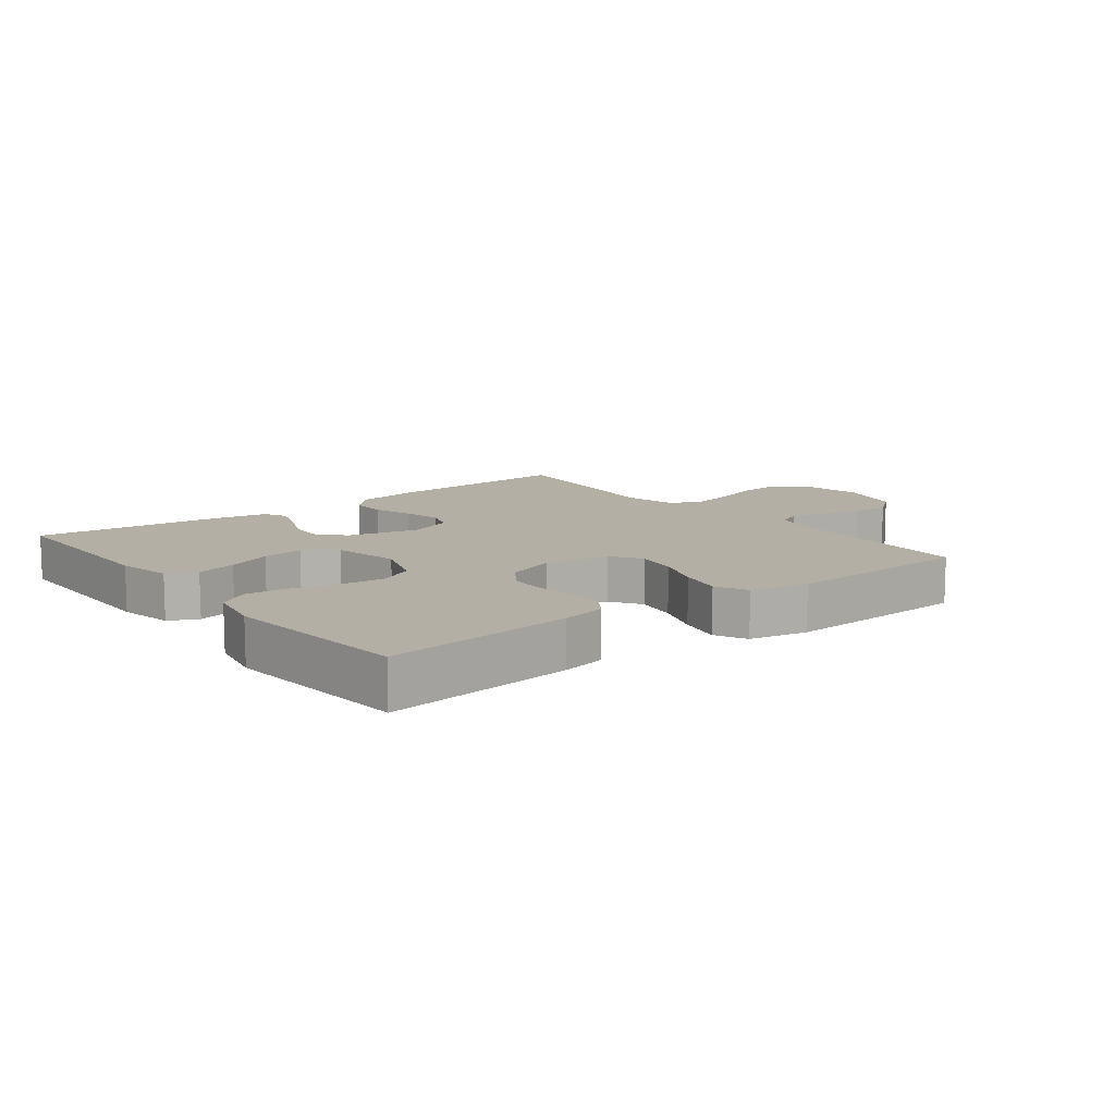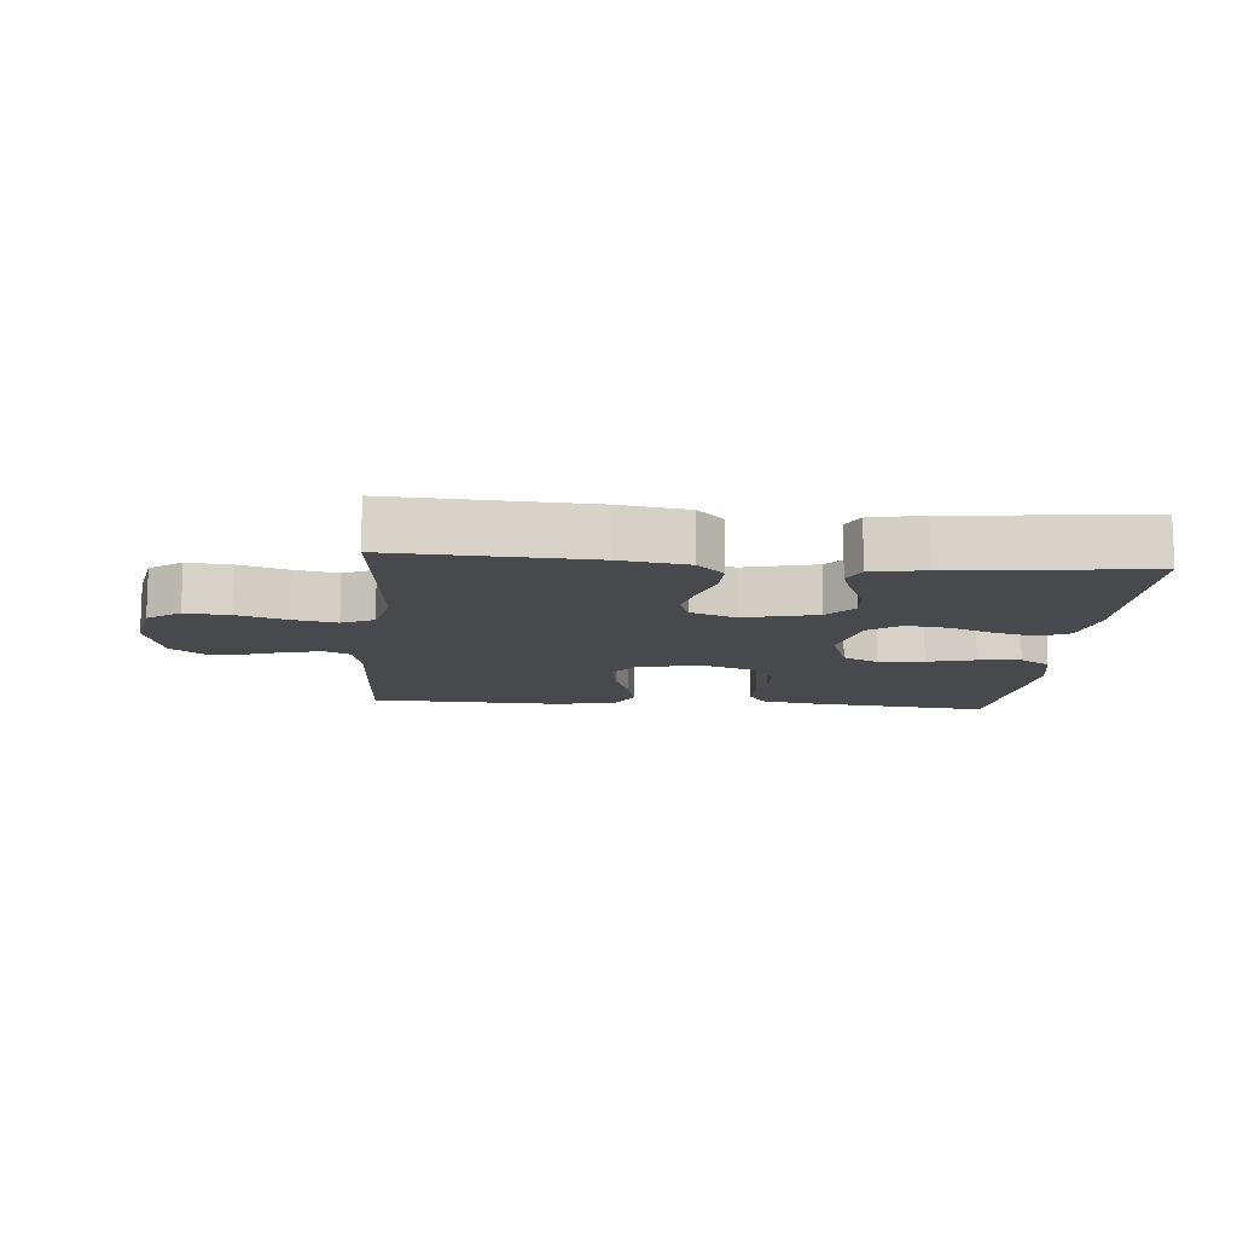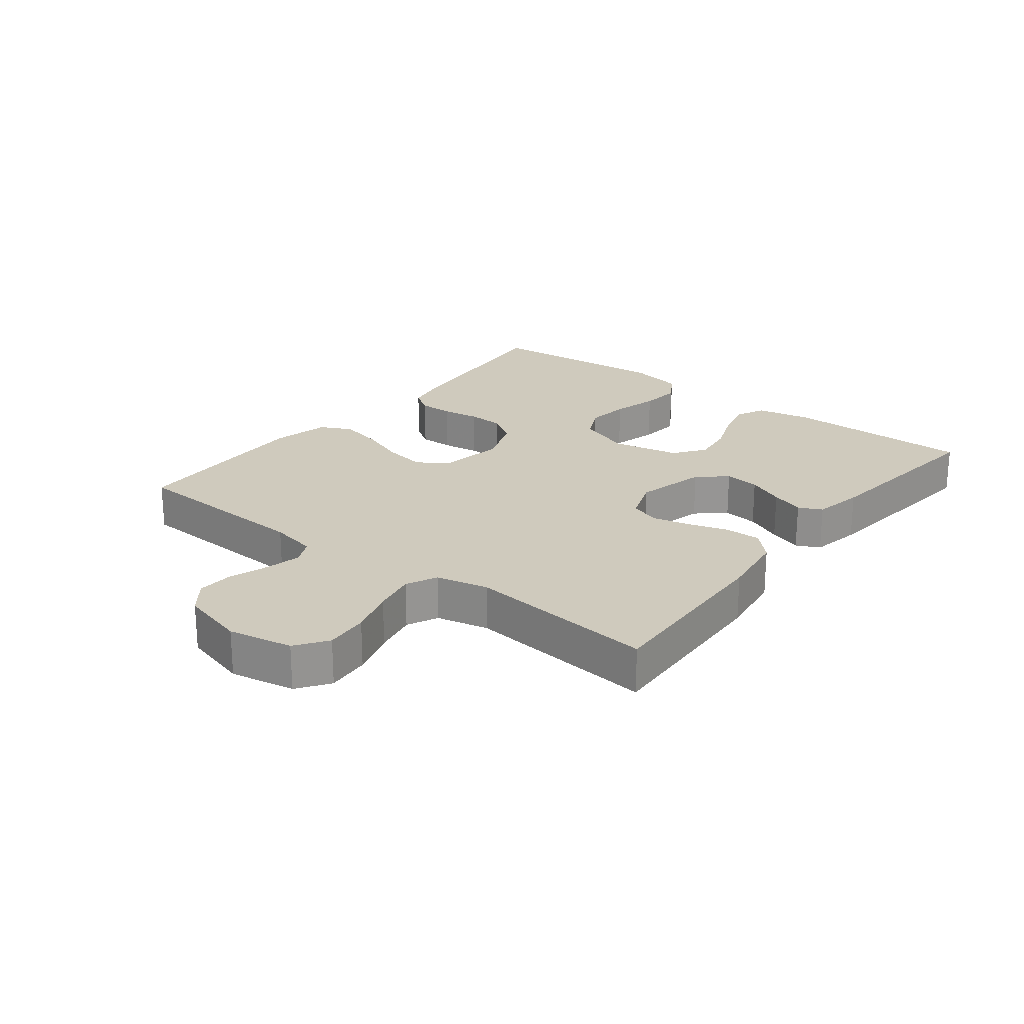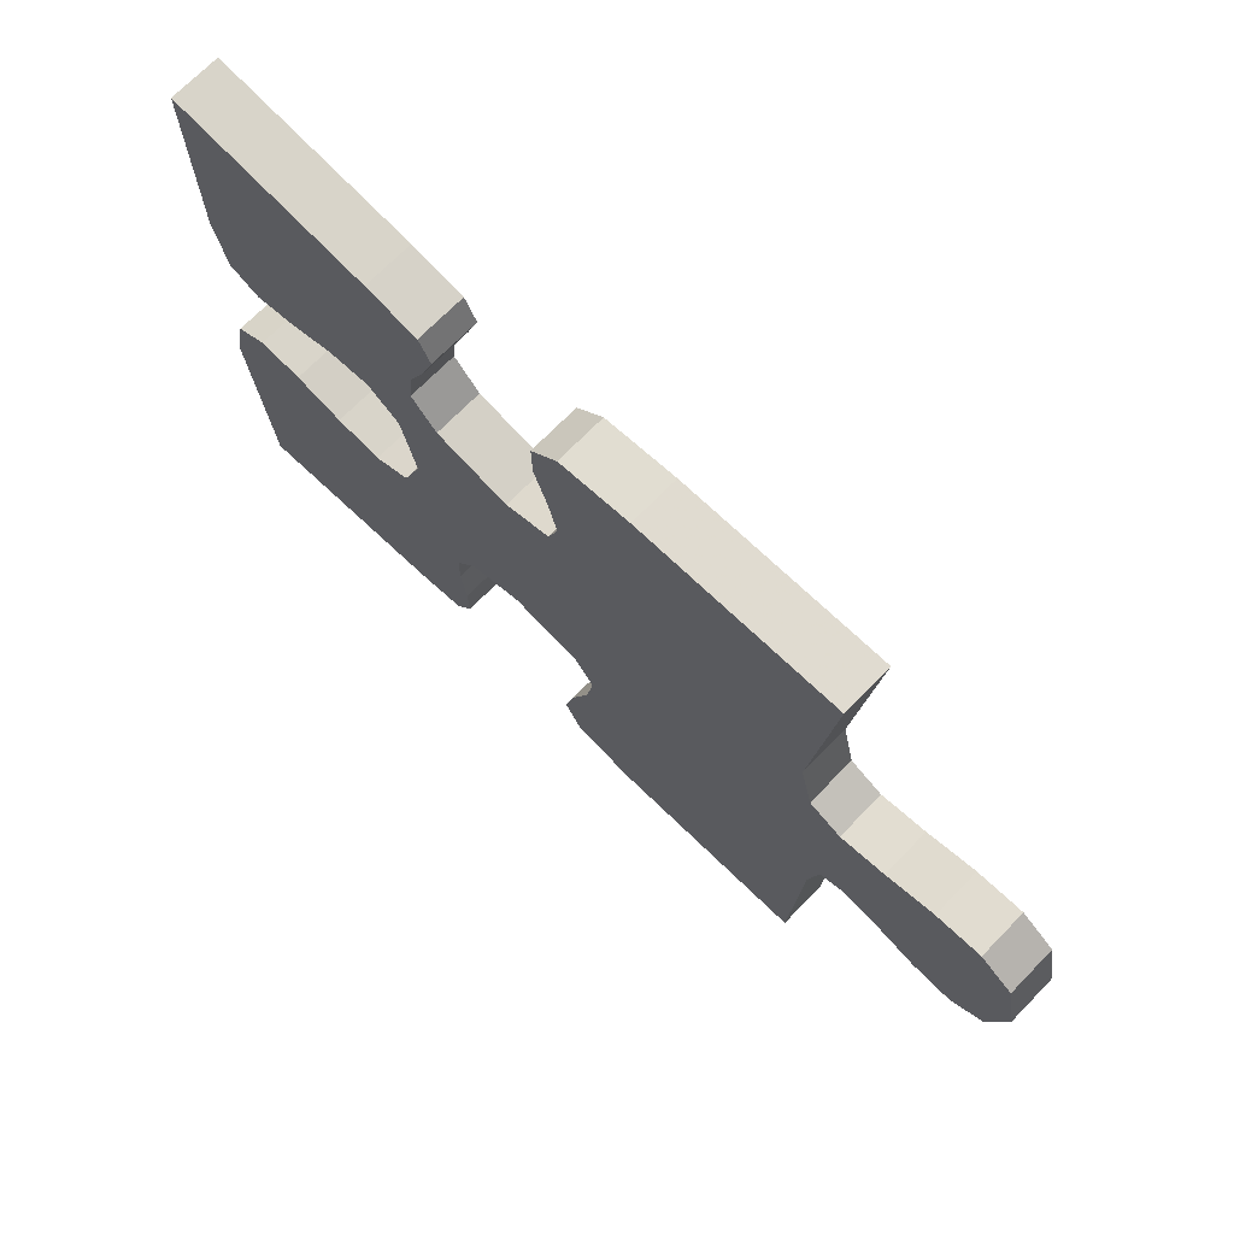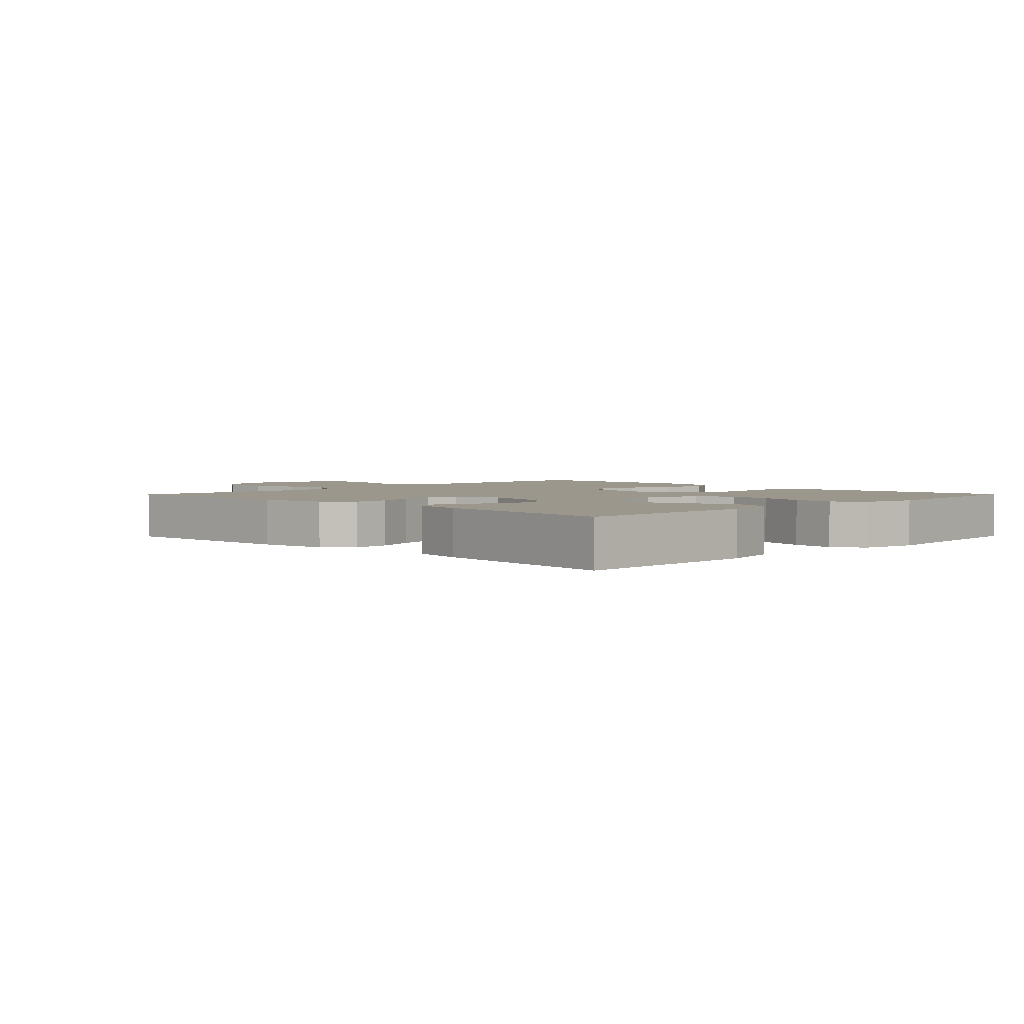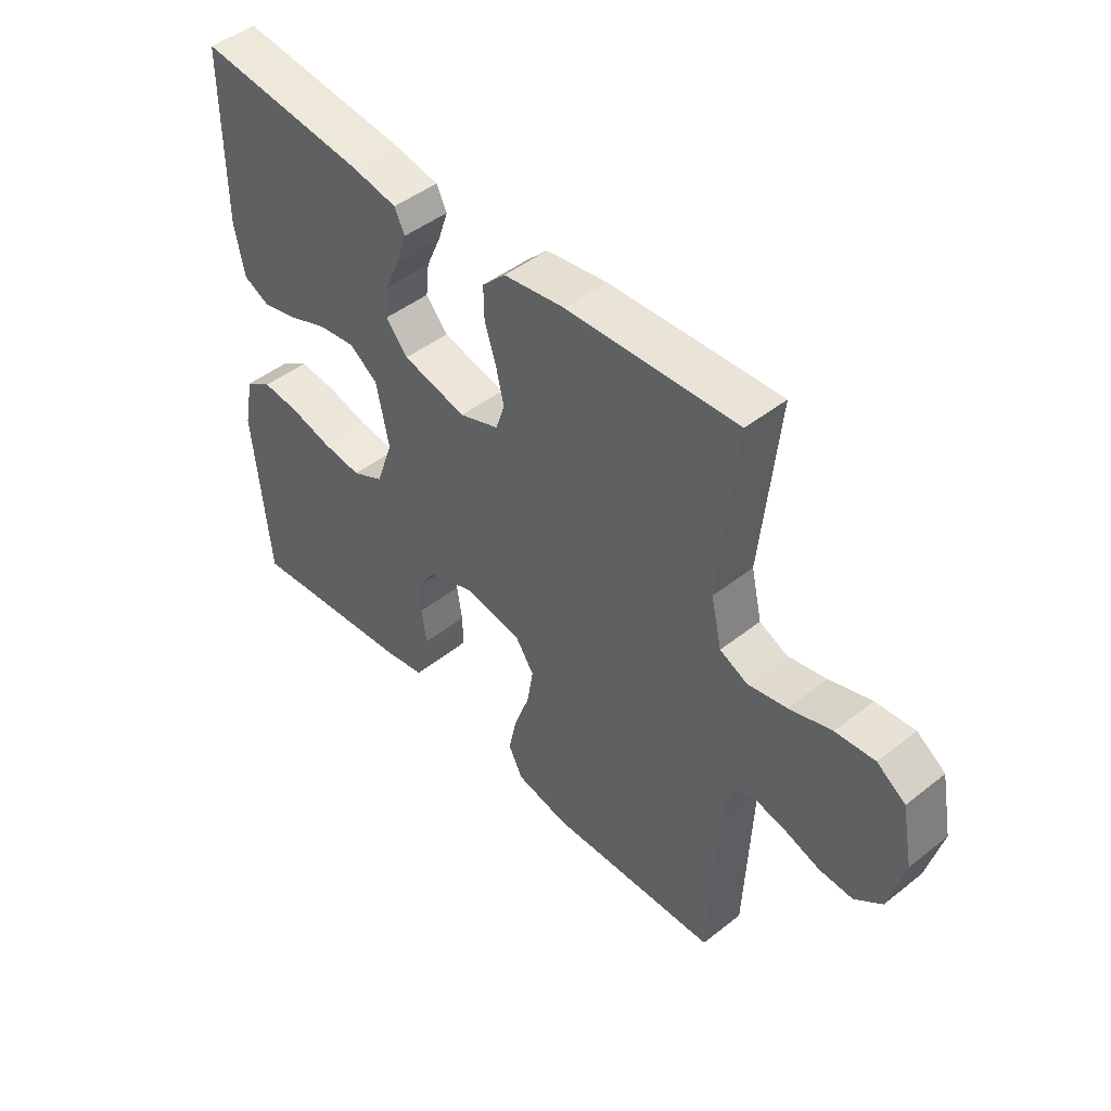
<metadata>
{"format":"obj","ext":"obj","renderer":"f3d","projection":"perspective","resolution":1024,"background":"white","views":[{"elev":11.3,"azim":142.1,"up":"+Y"},{"elev":-12.3,"azim":-5.0,"up":"+Y"},{"elev":22.8,"azim":-51.9,"up":"+Y"},{"elev":71.4,"azim":-135.6,"up":"+Z"},{"elev":2.9,"azim":44.5,"up":"+Y"},{"elev":46.2,"azim":-132.0,"up":"+Z"}]}
</metadata>
<code>
v 0.5 0.07 0.5
v 0.501 0.07 0.2
v 0.483 0.07 0.113
v 0.437 0.07 0.091
v 0.373 0.07 0.107
v 0.303 0.07 0.134
v 0.237 0.07 0.143
v 0.187 0.07 0.107
v 0.165 0.07 0
v 0.195 0.07 -0.086
v 0.251 0.07 -0.114
v 0.321 0.07 -0.106
v 0.395 0.07 -0.087
v 0.461 0.07 -0.081
v 0.509 0.07 -0.111
v 0.527 0.07 -0.2
v 0.5 0.07 -0.5
v 0.2 0.07 -0.469
v 0.13 0.07 -0.455
v 0.104 0.07 -0.416
v 0.105 0.07 -0.362
v 0.114 0.07 -0.301
v 0.112 0.07 -0.243
v 0.08 0.07 -0.194
v 0 0.07 -0.165
v -0.104 0.07 -0.182
v -0.136 0.07 -0.23
v -0.125 0.07 -0.297
v -0.098 0.07 -0.371
v -0.083 0.07 -0.44
v -0.108 0.07 -0.49
v -0.2 0.07 -0.51
v -0.5 0.07 -0.5
v -0.513 0.07 -0.2
v -0.528 0.07 -0.125
v -0.568 0.07 -0.106
v -0.623 0.07 -0.118
v -0.685 0.07 -0.139
v -0.744 0.07 -0.142
v -0.792 0.07 -0.104
v -0.819 0.07 0
v -0.799 0.07 0.102
v -0.749 0.07 0.137
v -0.68 0.07 0.131
v -0.606 0.07 0.108
v -0.538 0.07 0.094
v -0.489 0.07 0.117
v -0.47 0.07 0.2
v -0.5 0.07 0.5
v -0.2 0.07 0.486
v -0.092 0.07 0.47
v -0.051 0.07 0.429
v -0.052 0.07 0.372
v -0.072 0.07 0.309
v -0.086 0.07 0.249
v -0.07 0.07 0.201
v 0 0.07 0.175
v 0.113 0.07 0.202
v 0.152 0.07 0.247
v 0.146 0.07 0.303
v 0.12 0.07 0.362
v 0.102 0.07 0.415
v 0.12 0.07 0.452
v 0.2 0.07 0.467
v 0.5 0 0.5
v 0.501 0 0.2
v 0.483 0 0.113
v 0.437 0 0.091
v 0.373 0 0.107
v 0.303 0 0.134
v 0.237 0 0.143
v 0.187 0 0.107
v 0.165 0 0
v 0.195 0 -0.086
v 0.251 0 -0.114
v 0.321 0 -0.106
v 0.395 0 -0.087
v 0.461 0 -0.081
v 0.509 0 -0.111
v 0.527 0 -0.2
v 0.5 0 -0.5
v 0.2 0 -0.469
v 0.13 0 -0.455
v 0.104 0 -0.416
v 0.105 0 -0.362
v 0.114 0 -0.301
v 0.112 0 -0.243
v 0.08 0 -0.194
v 0 0 -0.165
v -0.104 0 -0.182
v -0.136 0 -0.23
v -0.125 0 -0.297
v -0.098 0 -0.371
v -0.083 0 -0.44
v -0.108 0 -0.49
v -0.2 0 -0.51
v -0.5 0 -0.5
v -0.513 0 -0.2
v -0.528 0 -0.125
v -0.568 0 -0.106
v -0.623 0 -0.118
v -0.685 0 -0.139
v -0.744 0 -0.142
v -0.792 0 -0.104
v -0.819 0 0
v -0.799 0 0.102
v -0.749 0 0.137
v -0.68 0 0.131
v -0.606 0 0.108
v -0.538 0 0.094
v -0.489 0 0.117
v -0.47 0 0.2
v -0.5 0 0.5
v -0.2 0 0.486
v -0.092 0 0.47
v -0.051 0 0.429
v -0.052 0 0.372
v -0.072 0 0.309
v -0.086 0 0.249
v -0.07 0 0.201
v 0 0 0.175
v 0.113 0 0.202
v 0.152 0 0.247
v 0.146 0 0.303
v 0.12 0 0.362
v 0.102 0 0.415
v 0.12 0 0.452
v 0.2 0 0.467
f 4 5 6
f 3 4 6
f 2 3 6
f 1 2 6
f 64 1 6
f 63 64 6
f 62 63 6
f 61 62 6
f 60 61 6
f 59 60 6 7
f 58 59 7 8
f 57 58 8 9
f 56 57 9 10
f 52 53 54
f 51 52 54
f 50 51 54
f 49 50 54
f 48 49 54
f 47 48 54 55
f 46 47 55 56
f 43 44 45
f 42 43 45
f 41 42 45
f 40 41 45
f 39 40 45
f 38 39 45
f 37 38 45
f 36 37 45 46
f 46 56 10
f 36 46 10
f 35 36 10
f 32 33 34
f 31 32 34
f 30 31 34
f 29 30 34
f 28 29 34
f 27 28 34 35
f 20 21 22
f 19 20 22
f 18 19 22
f 17 18 22
f 16 17 22
f 15 16 22
f 14 15 22
f 13 14 22
f 12 13 22
f 11 12 22 23
f 10 11 23 24
f 26 27 35
f 25 26 35 10
f 10 24 25
f 70 69 68
f 70 68 67
f 70 67 66
f 70 66 65
f 70 65 128
f 70 128 127
f 70 127 126
f 70 126 125
f 70 125 124
f 71 70 124 123
f 72 71 123 122
f 73 72 122 121
f 74 73 121 120
f 118 117 116
f 118 116 115
f 118 115 114
f 118 114 113
f 118 113 112
f 119 118 112 111
f 120 119 111 110
f 109 108 107
f 109 107 106
f 109 106 105
f 109 105 104
f 109 104 103
f 109 103 102
f 109 102 101
f 110 109 101 100
f 74 120 110
f 74 110 100
f 74 100 99
f 98 97 96
f 98 96 95
f 98 95 94
f 98 94 93
f 98 93 92
f 99 98 92 91
f 86 85 84
f 86 84 83
f 86 83 82
f 86 82 81
f 86 81 80
f 86 80 79
f 86 79 78
f 86 78 77
f 86 77 76
f 87 86 76 75
f 88 87 75 74
f 99 91 90
f 74 99 90 89
f 89 88 74
f 1 65 66 2
f 2 66 67 3
f 3 67 68 4
f 4 68 69 5
f 5 69 70 6
f 6 70 71 7
f 7 71 72 8
f 8 72 73 9
f 9 73 74 10
f 10 74 75 11
f 11 75 76 12
f 12 76 77 13
f 13 77 78 14
f 14 78 79 15
f 15 79 80 16
f 16 80 81 17
f 17 81 82 18
f 18 82 83 19
f 19 83 84 20
f 20 84 85 21
f 21 85 86 22
f 22 86 87 23
f 23 87 88 24
f 24 88 89 25
f 25 89 90 26
f 26 90 91 27
f 27 91 92 28
f 28 92 93 29
f 29 93 94 30
f 30 94 95 31
f 31 95 96 32
f 32 96 97 33
f 33 97 98 34
f 34 98 99 35
f 35 99 100 36
f 36 100 101 37
f 37 101 102 38
f 38 102 103 39
f 39 103 104 40
f 40 104 105 41
f 41 105 106 42
f 42 106 107 43
f 43 107 108 44
f 44 108 109 45
f 45 109 110 46
f 46 110 111 47
f 47 111 112 48
f 48 112 113 49
f 49 113 114 50
f 50 114 115 51
f 51 115 116 52
f 52 116 117 53
f 53 117 118 54
f 54 118 119 55
f 55 119 120 56
f 56 120 121 57
f 57 121 122 58
f 58 122 123 59
f 59 123 124 60
f 60 124 125 61
f 61 125 126 62
f 62 126 127 63
f 63 127 128 64
f 64 128 65 1

</code>
